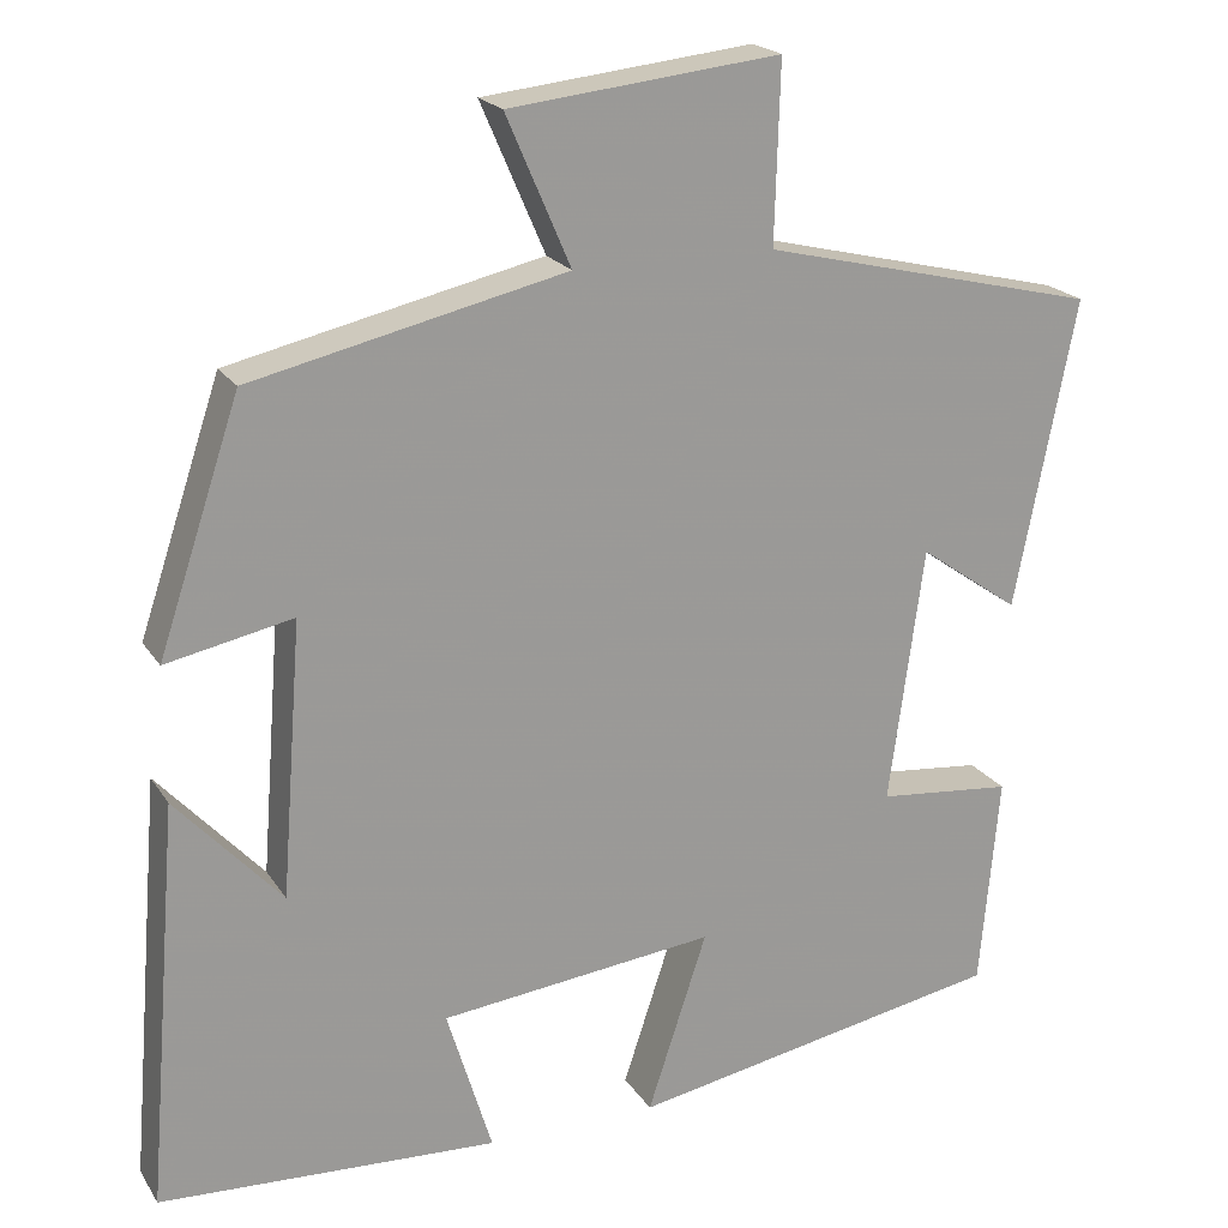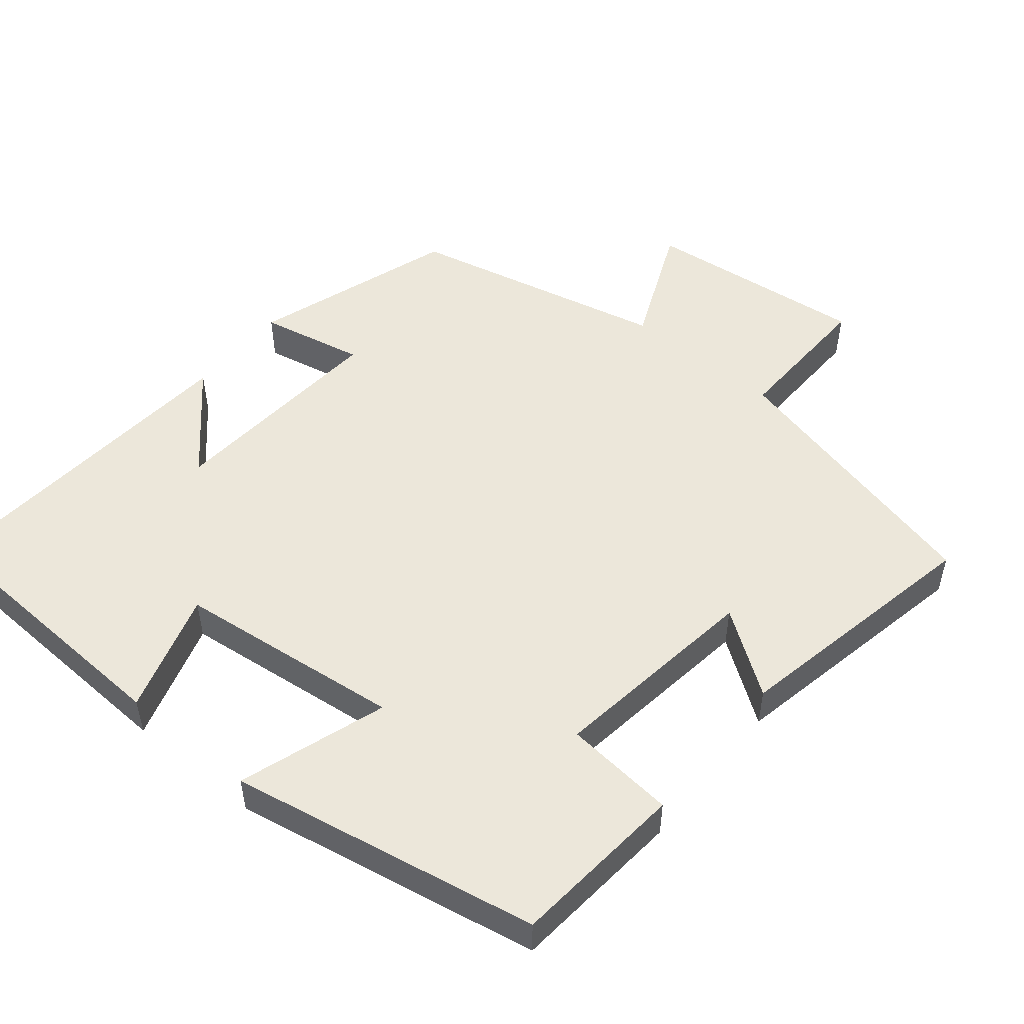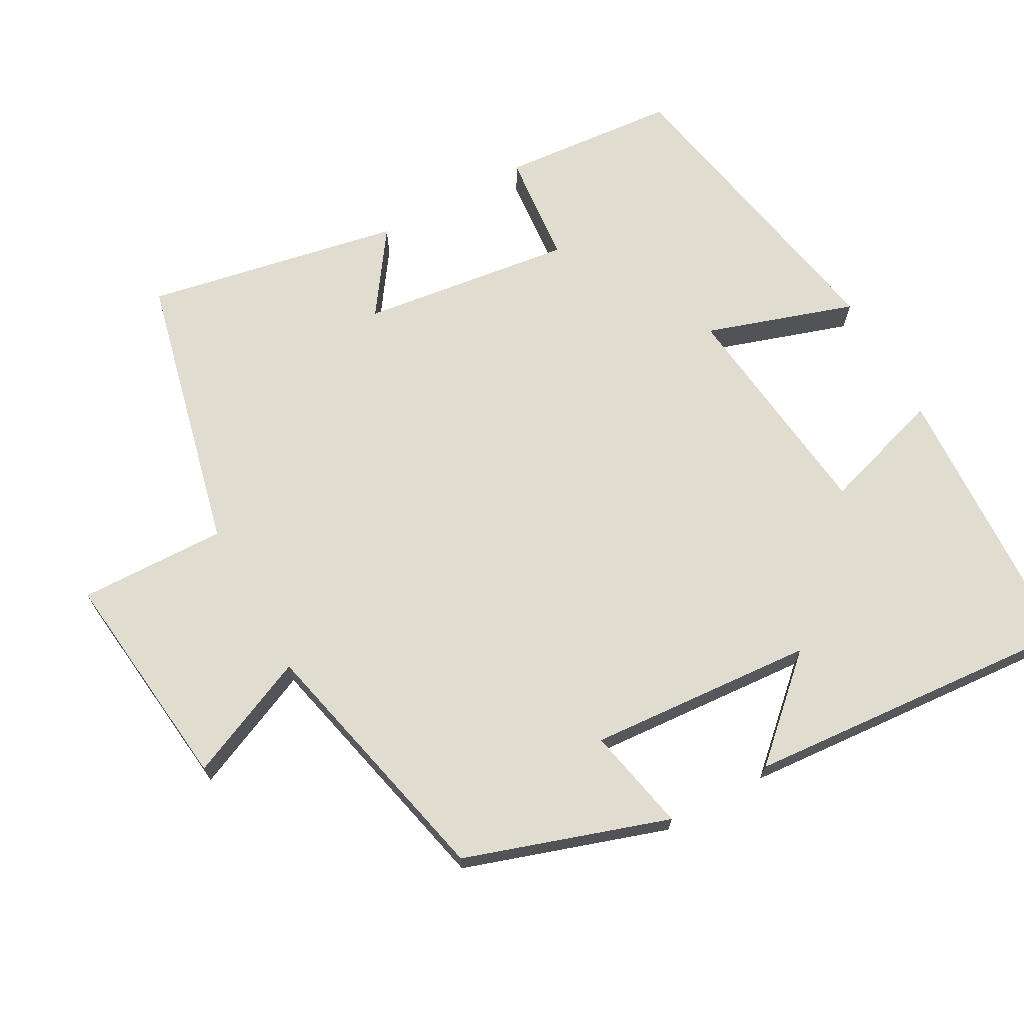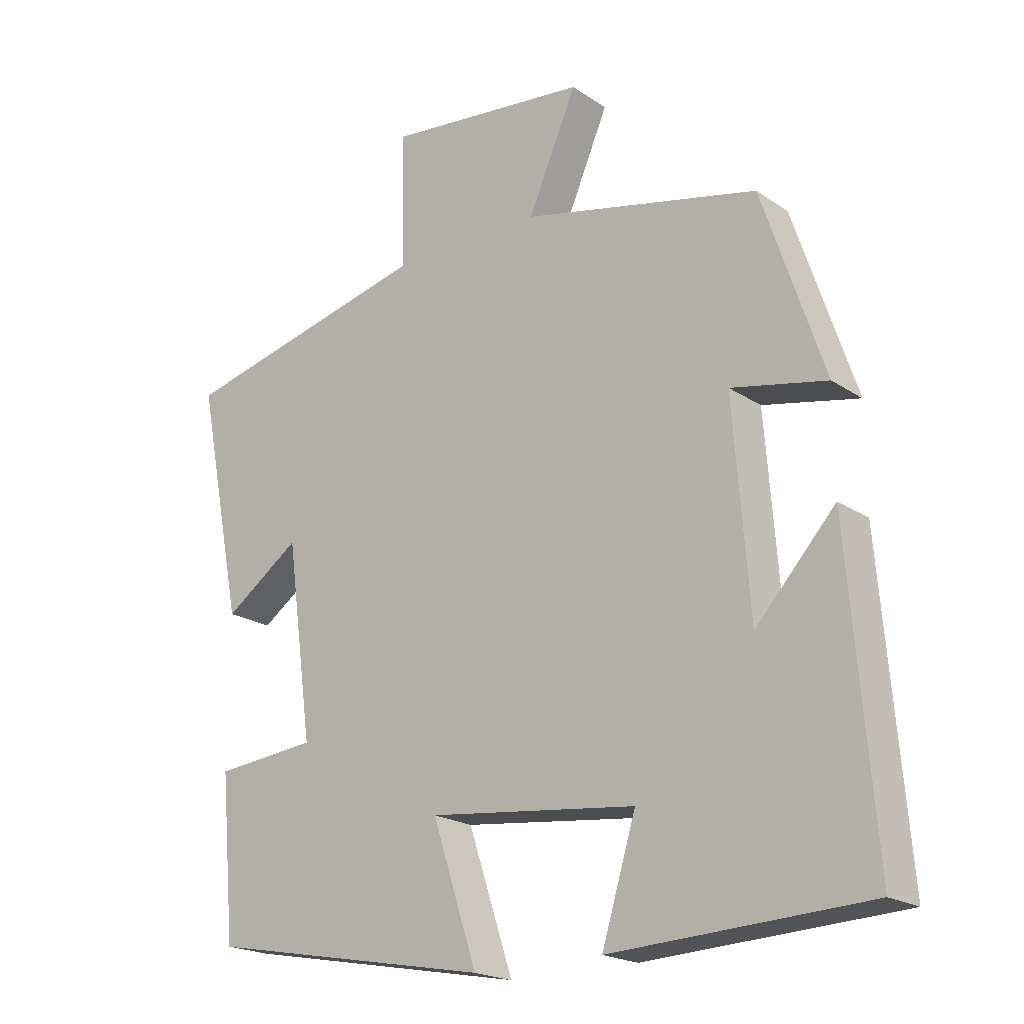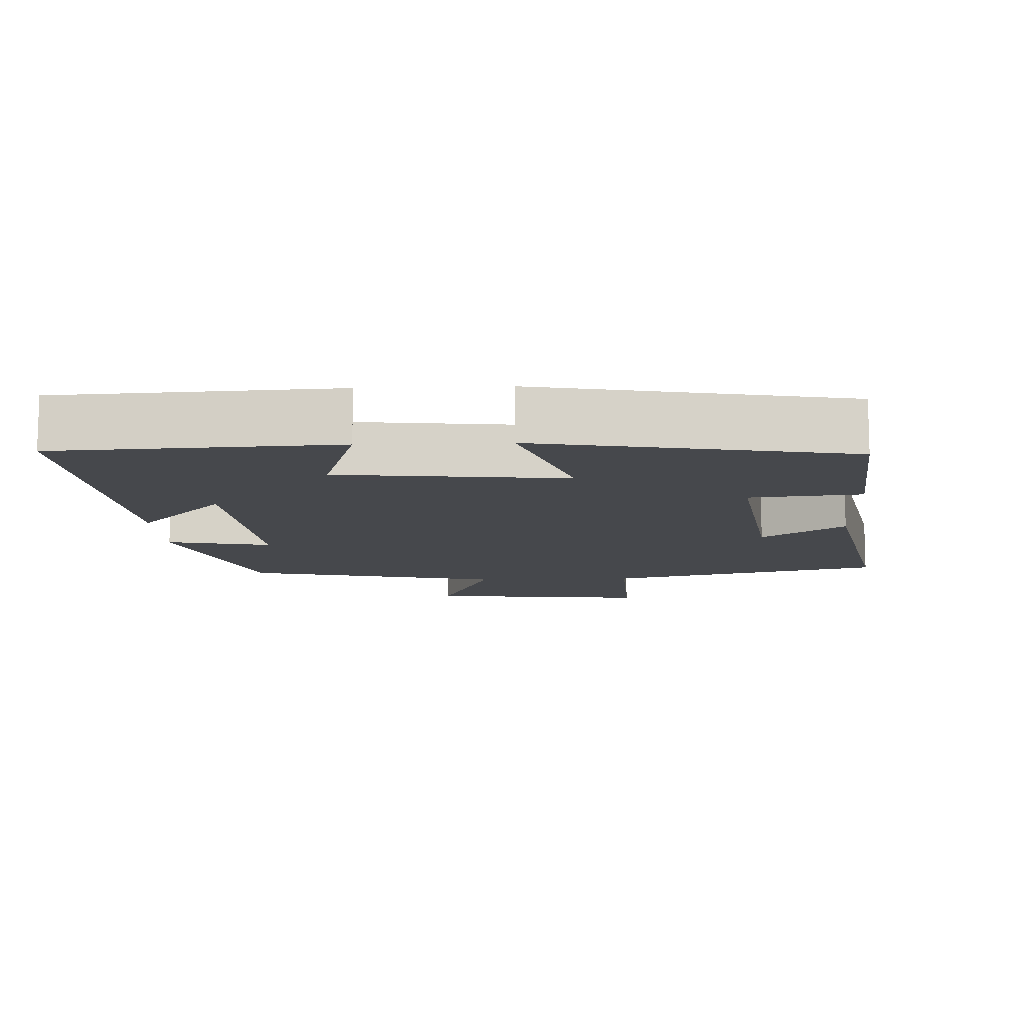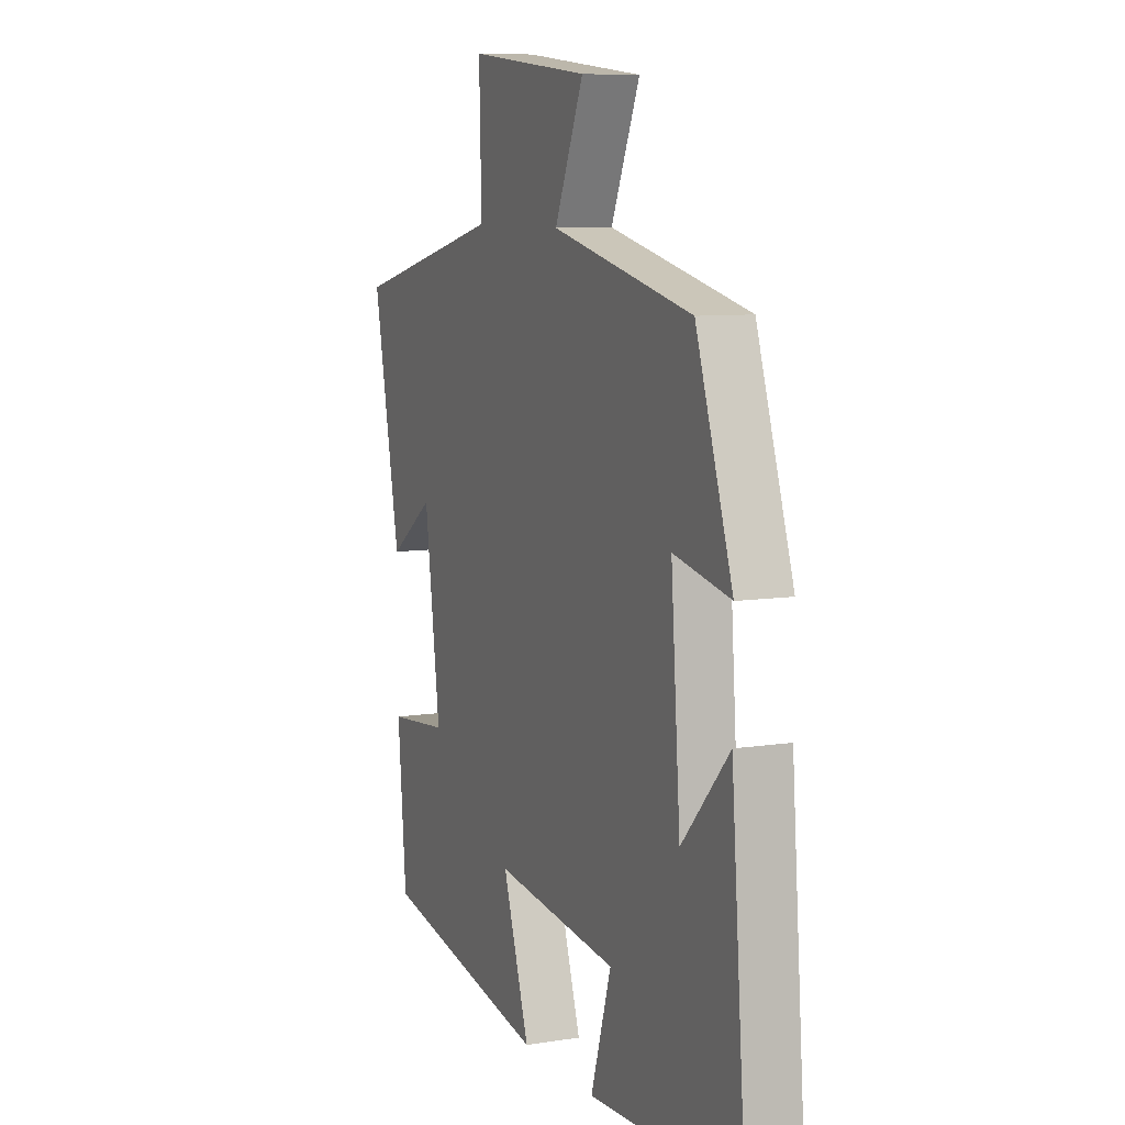
<metadata>
{"format":"obj","ext":"obj","renderer":"f3d","projection":"perspective","resolution":1024,"background":"white","views":[{"elev":20.4,"azim":156.3,"up":"+Z"},{"elev":51.2,"azim":-140.6,"up":"+Y"},{"elev":69.6,"azim":60.9,"up":"+Y"},{"elev":-20.3,"azim":39.6,"up":"+Z"},{"elev":-11.2,"azim":-177.5,"up":"+Y"},{"elev":8.5,"azim":66.6,"up":"+Z"}]}
</metadata>
<code>
v -0.57 0.07 0.407
v -0.184 0.07 0.5
v -0.19 0.07 0.705
v 0.12 0.07 0.671
v 0.046 0.07 0.5
v 0.406 0.07 0.418
v 0.5 0.07 0.136
v 0.355 0.07 0.166
v 0.379 0.07 -0.148
v 0.5 0.07 -0.016
v 0.538 0.07 -0.481
v 0.15 0.07 -0.5
v 0.202 0.07 -0.33
v -0.114 0.07 -0.294
v -0.046 0.07 -0.5
v -0.478 0.07 -0.419
v -0.5 0.07 -0.175
v -0.345 0.07 -0.16
v -0.385 0.07 0.134
v -0.5 0.07 0.053
v -0.57 0 0.407
v -0.184 0 0.5
v -0.19 0 0.705
v 0.12 0 0.671
v 0.046 0 0.5
v 0.406 0 0.418
v 0.5 0 0.136
v 0.355 0 0.166
v 0.379 0 -0.148
v 0.5 0 -0.016
v 0.538 0 -0.481
v 0.15 0 -0.5
v 0.202 0 -0.33
v -0.114 0 -0.294
v -0.046 0 -0.5
v -0.478 0 -0.419
v -0.5 0 -0.175
v -0.345 0 -0.16
v -0.385 0 0.134
v -0.5 0 0.053
f 19 20 1 2
f 18 19 2
f 15 16 17 18
f 14 15 18
f 13 14 18 2
f 11 12 13
f 9 10 11
f 9 11 13 2
f 5 6 7 8
f 5 8 9 2
f 2 3 4 5
f 22 21 40 39
f 22 39 38
f 38 37 36 35
f 38 35 34
f 22 38 34 33
f 33 32 31
f 31 30 29
f 22 33 31 29
f 28 27 26 25
f 22 29 28 25
f 25 24 23 22
f 1 21 22 2
f 2 22 23 3
f 3 23 24 4
f 4 24 25 5
f 5 25 26 6
f 6 26 27 7
f 7 27 28 8
f 8 28 29 9
f 9 29 30 10
f 10 30 31 11
f 11 31 32 12
f 12 32 33 13
f 13 33 34 14
f 14 34 35 15
f 15 35 36 16
f 16 36 37 17
f 17 37 38 18
f 18 38 39 19
f 19 39 40 20
f 20 40 21 1

</code>
